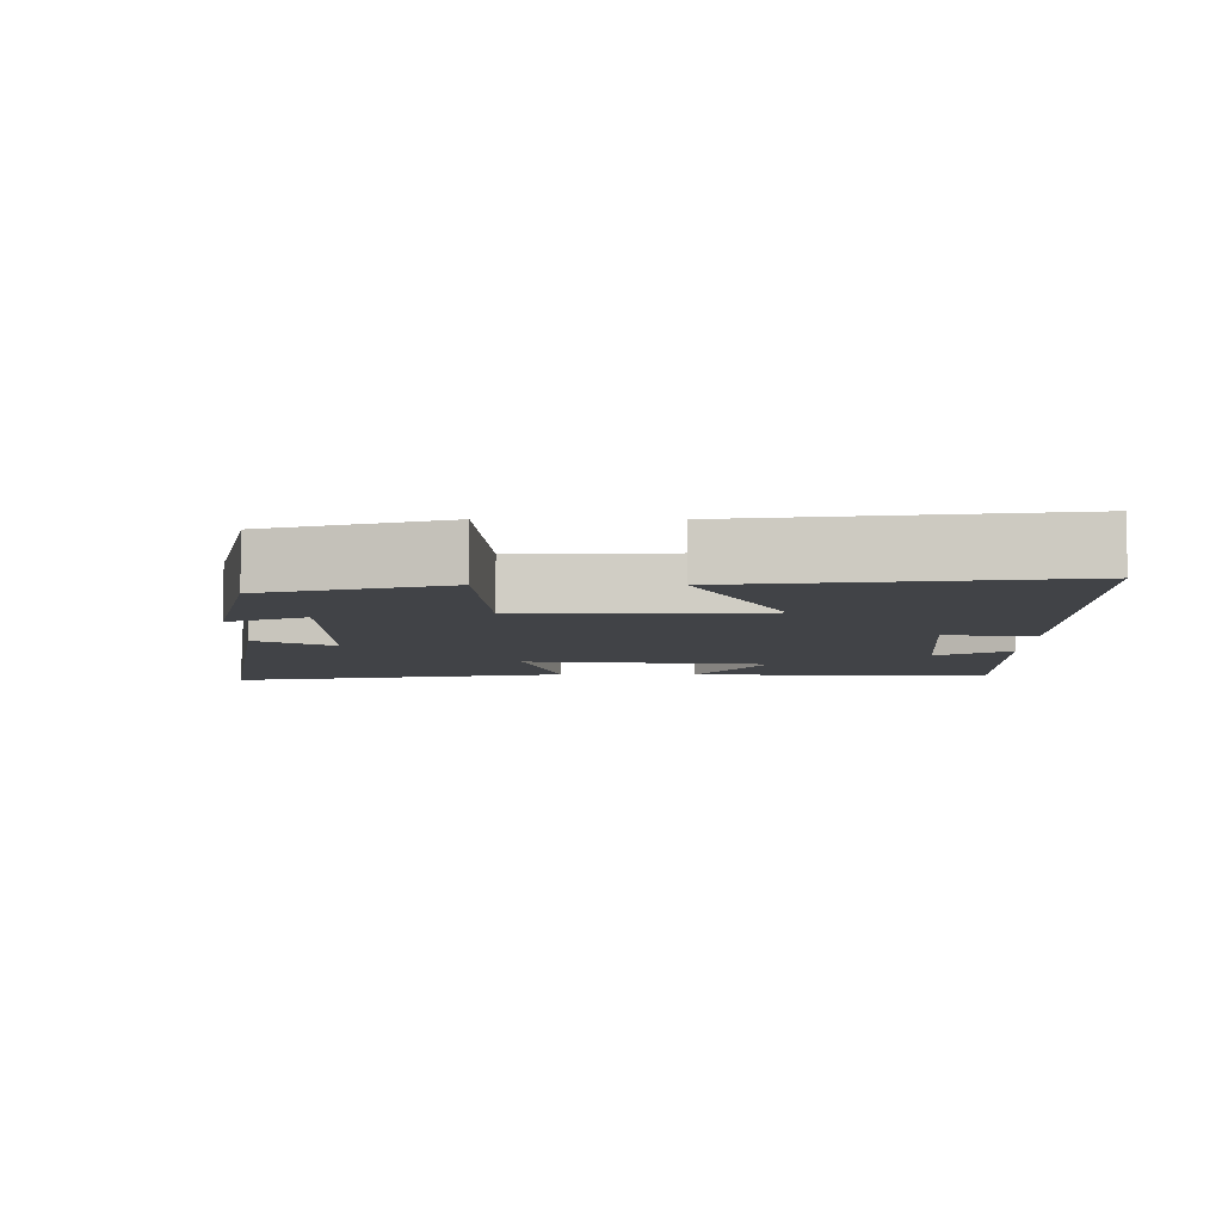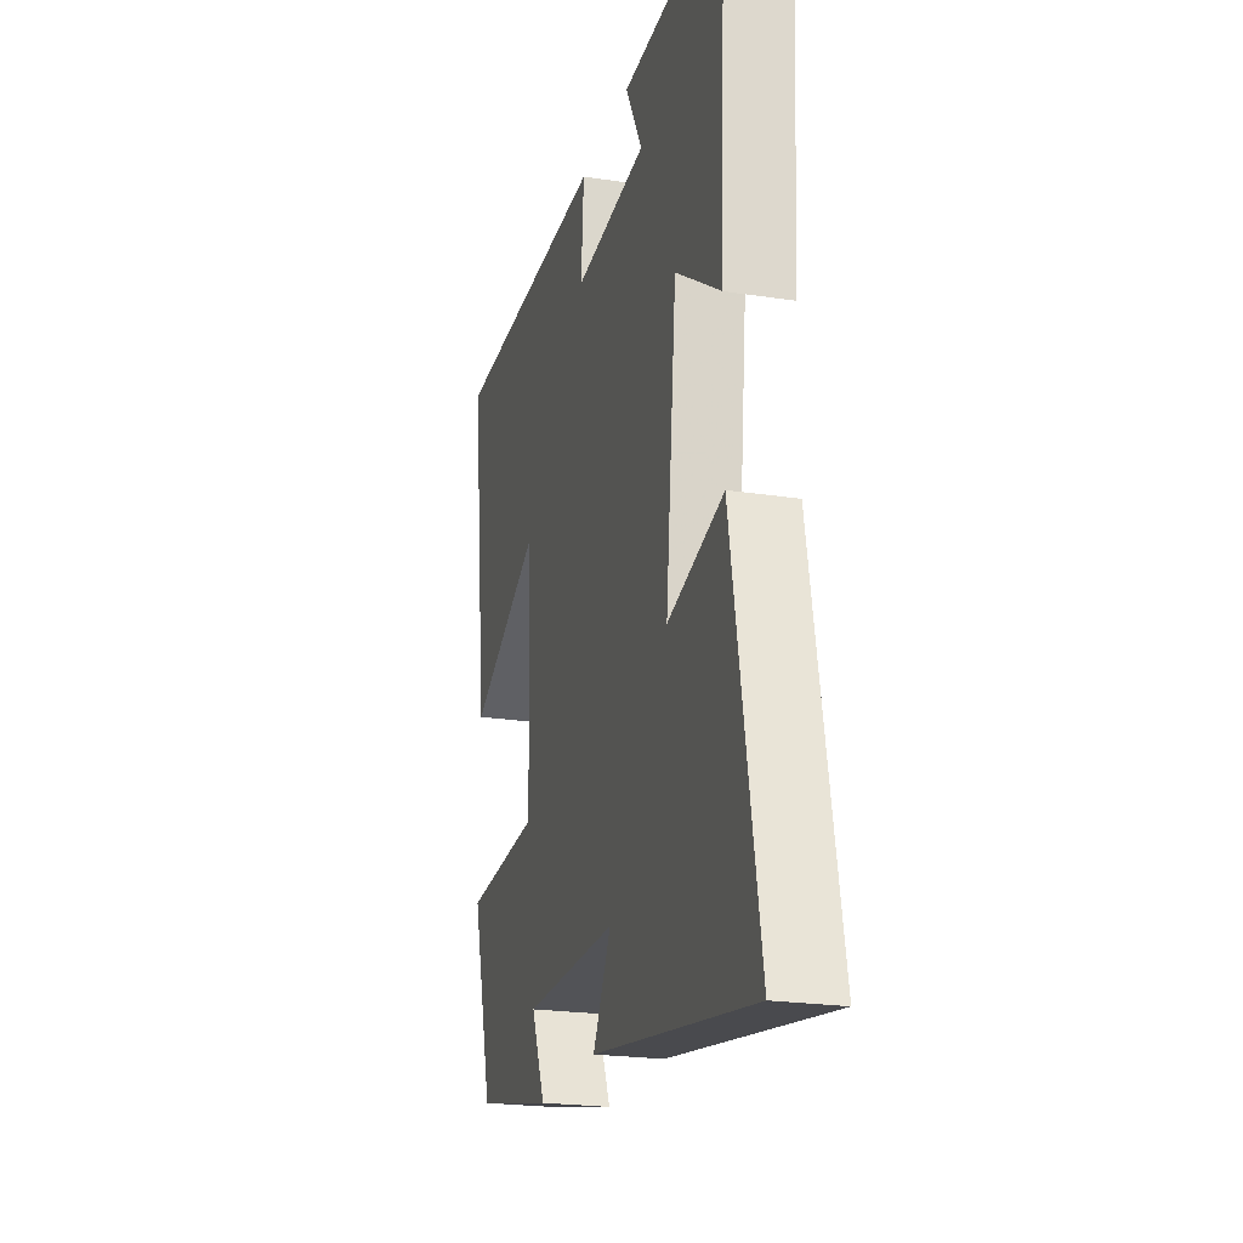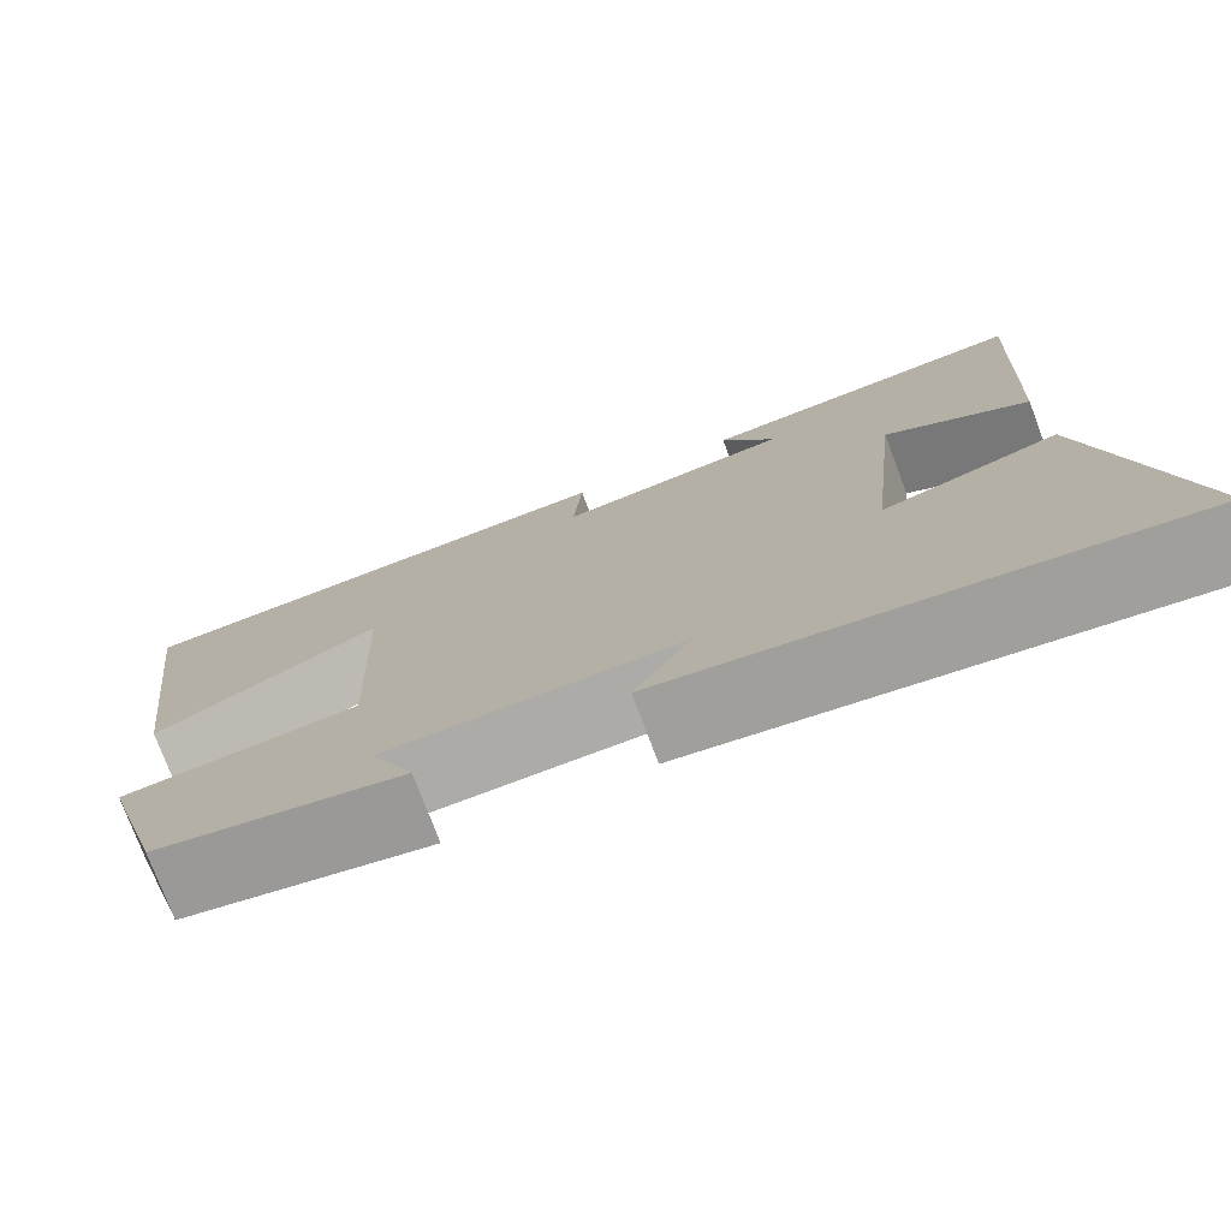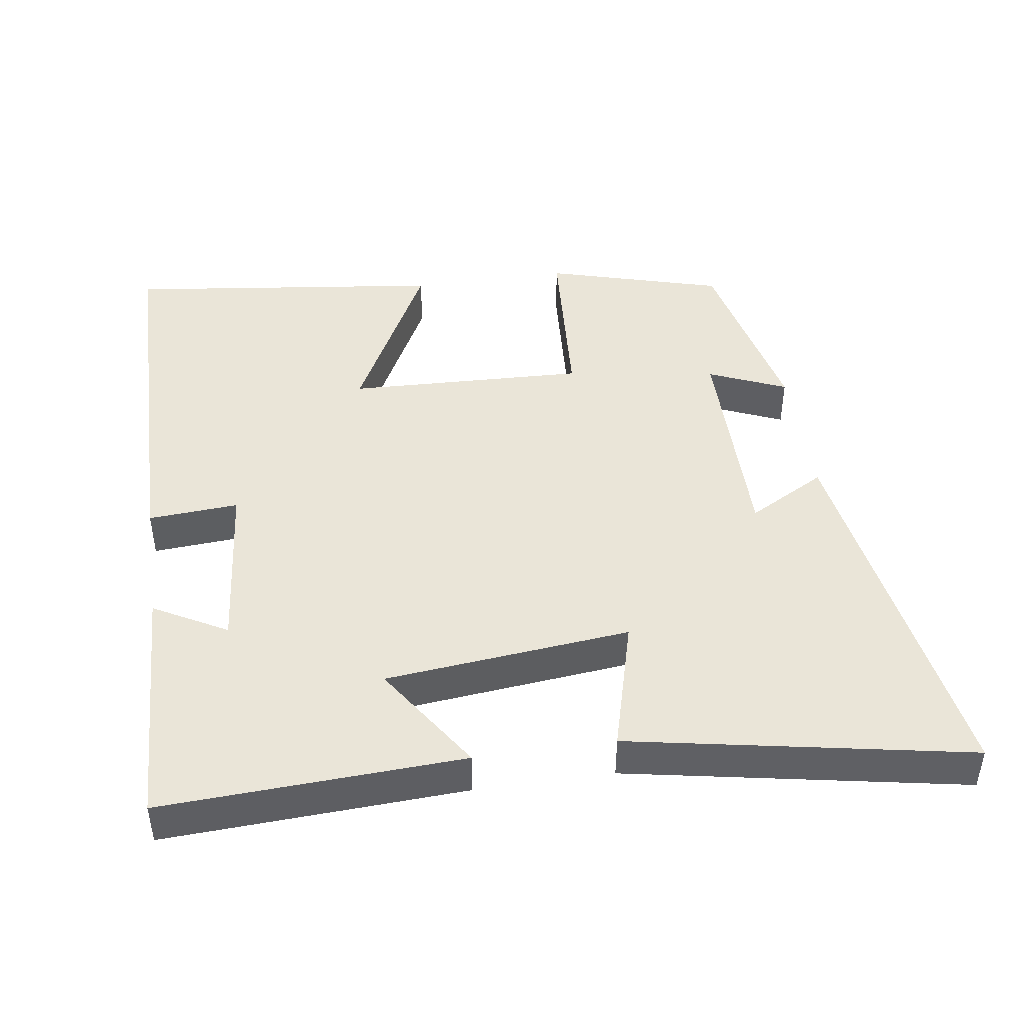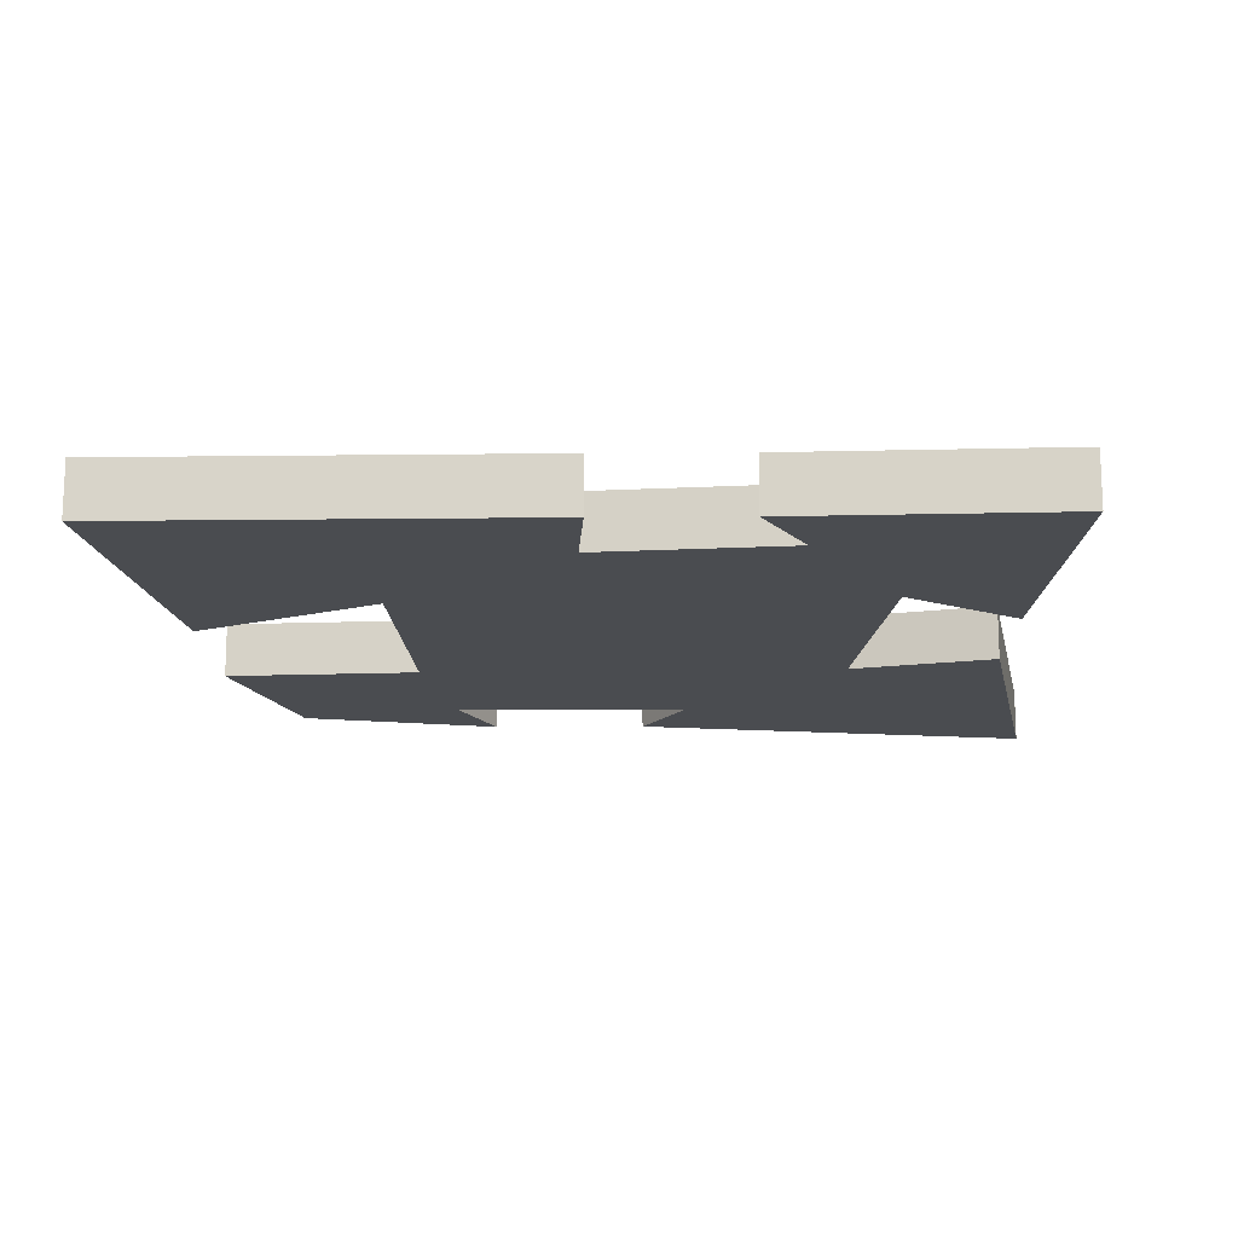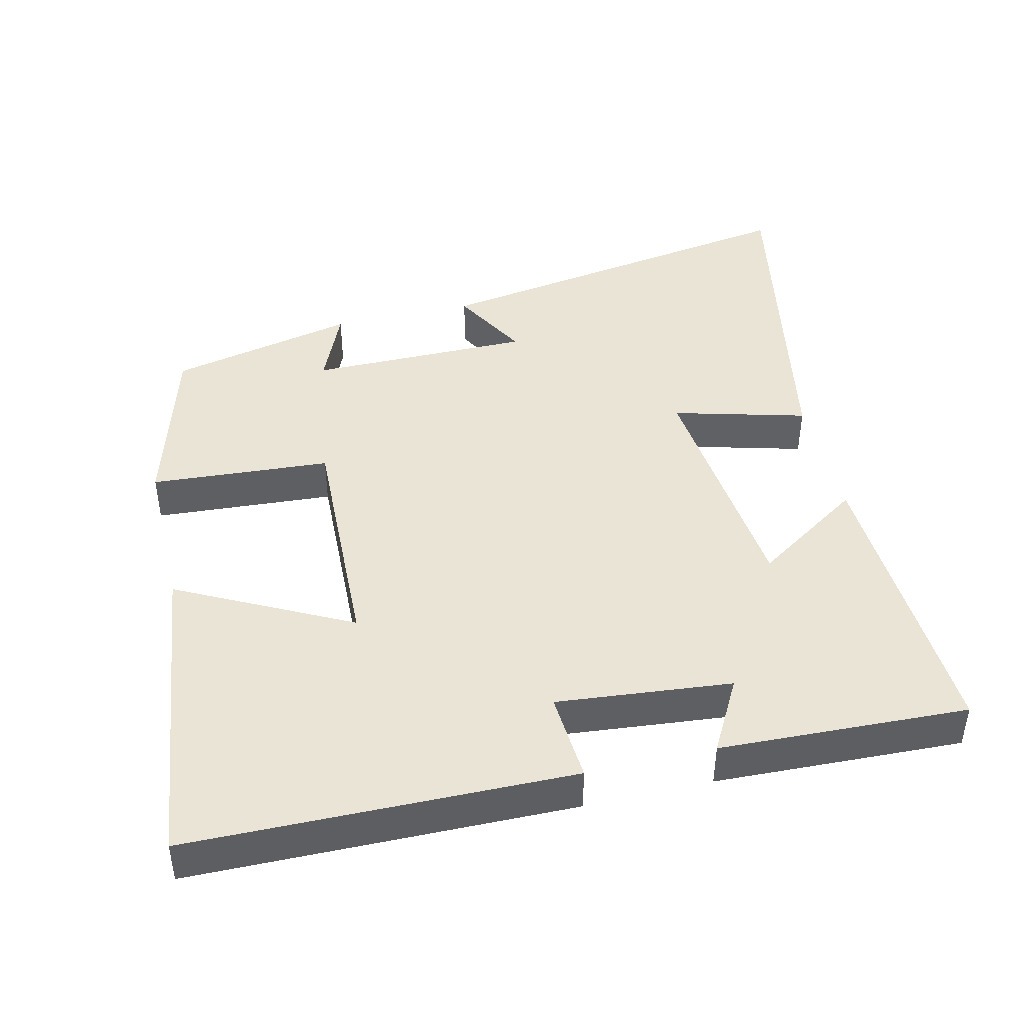
<metadata>
{"format":"obj","ext":"obj","renderer":"f3d","projection":"perspective","resolution":1024,"background":"white","views":[{"elev":-6.9,"azim":-90.2,"up":"+Y"},{"elev":-22.3,"azim":75.1,"up":"+Z"},{"elev":-76.3,"azim":20.7,"up":"+Z"},{"elev":45.0,"azim":81.7,"up":"+Y"},{"elev":-15.0,"azim":0.7,"up":"+Y"},{"elev":43.9,"azim":-13.3,"up":"+Y"}]}
</metadata>
<code>
v 0.521 0.07 0.514
v 0.5 0.07 0.087
v 0.347 0.07 0.188
v 0.311 0.07 -0.16
v 0.5 0.07 -0.109
v 0.59 0.07 -0.589
v 0.045 0.07 -0.5
v 0.106 0.07 -0.39
v -0.21 0.07 -0.39
v -0.163 0.07 -0.5
v -0.429 0.07 -0.44
v -0.5 0.07 -0.189
v -0.244 0.07 -0.172
v -0.256 0.07 0.166
v -0.5 0.07 0.041
v -0.556 0.07 0.493
v -0.013 0.07 0.5
v -0.022 0.07 0.372
v 0.226 0.07 0.396
v 0.169 0.07 0.5
v 0.521 0 0.514
v 0.5 0 0.087
v 0.347 0 0.188
v 0.311 0 -0.16
v 0.5 0 -0.109
v 0.59 0 -0.589
v 0.045 0 -0.5
v 0.106 0 -0.39
v -0.21 0 -0.39
v -0.163 0 -0.5
v -0.429 0 -0.44
v -0.5 0 -0.189
v -0.244 0 -0.172
v -0.256 0 0.166
v -0.5 0 0.041
v -0.556 0 0.493
v -0.013 0 0.5
v -0.022 0 0.372
v 0.226 0 0.396
v 0.169 0 0.5
f 1 2 3
f 20 1 3
f 19 20 3
f 18 19 3 4
f 16 17 18
f 15 16 18
f 14 15 18
f 13 14 18 4
f 12 13 4
f 9 10 11 12
f 8 9 12 4
f 6 7 8
f 5 6 8
f 4 5 8
f 23 22 21
f 23 21 40
f 23 40 39
f 24 23 39 38
f 38 37 36
f 38 36 35
f 38 35 34
f 24 38 34 33
f 24 33 32
f 32 31 30 29
f 24 32 29 28
f 28 27 26
f 28 26 25
f 28 25 24
f 1 21 22 2
f 2 22 23 3
f 3 23 24 4
f 4 24 25 5
f 5 25 26 6
f 6 26 27 7
f 7 27 28 8
f 8 28 29 9
f 9 29 30 10
f 10 30 31 11
f 11 31 32 12
f 12 32 33 13
f 13 33 34 14
f 14 34 35 15
f 15 35 36 16
f 16 36 37 17
f 17 37 38 18
f 18 38 39 19
f 19 39 40 20
f 20 40 21 1

</code>
